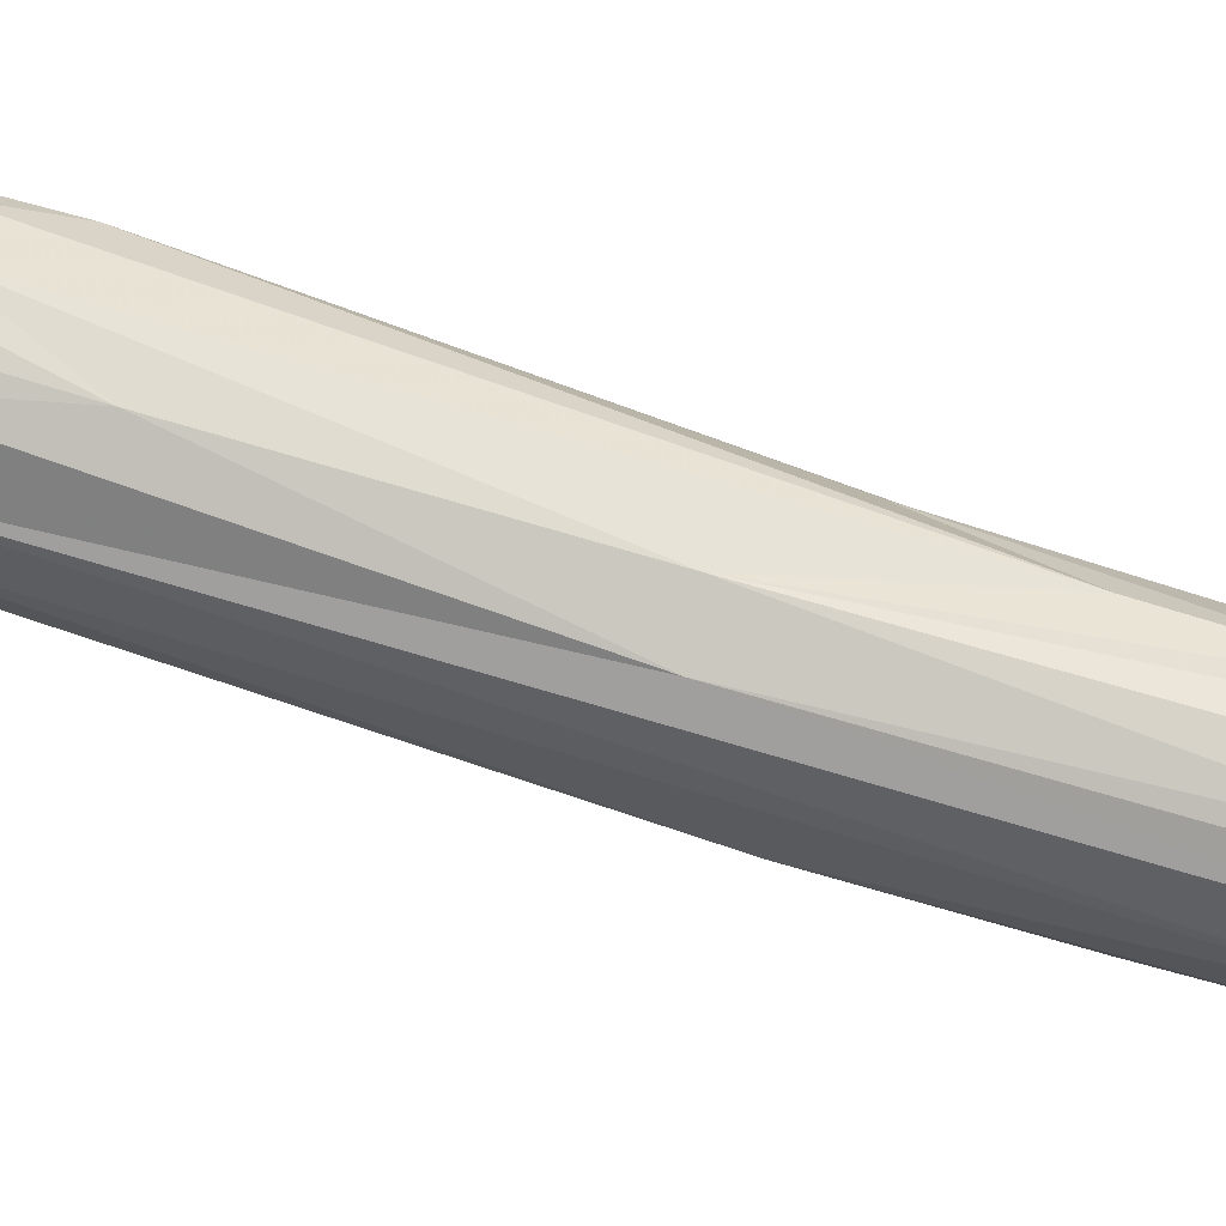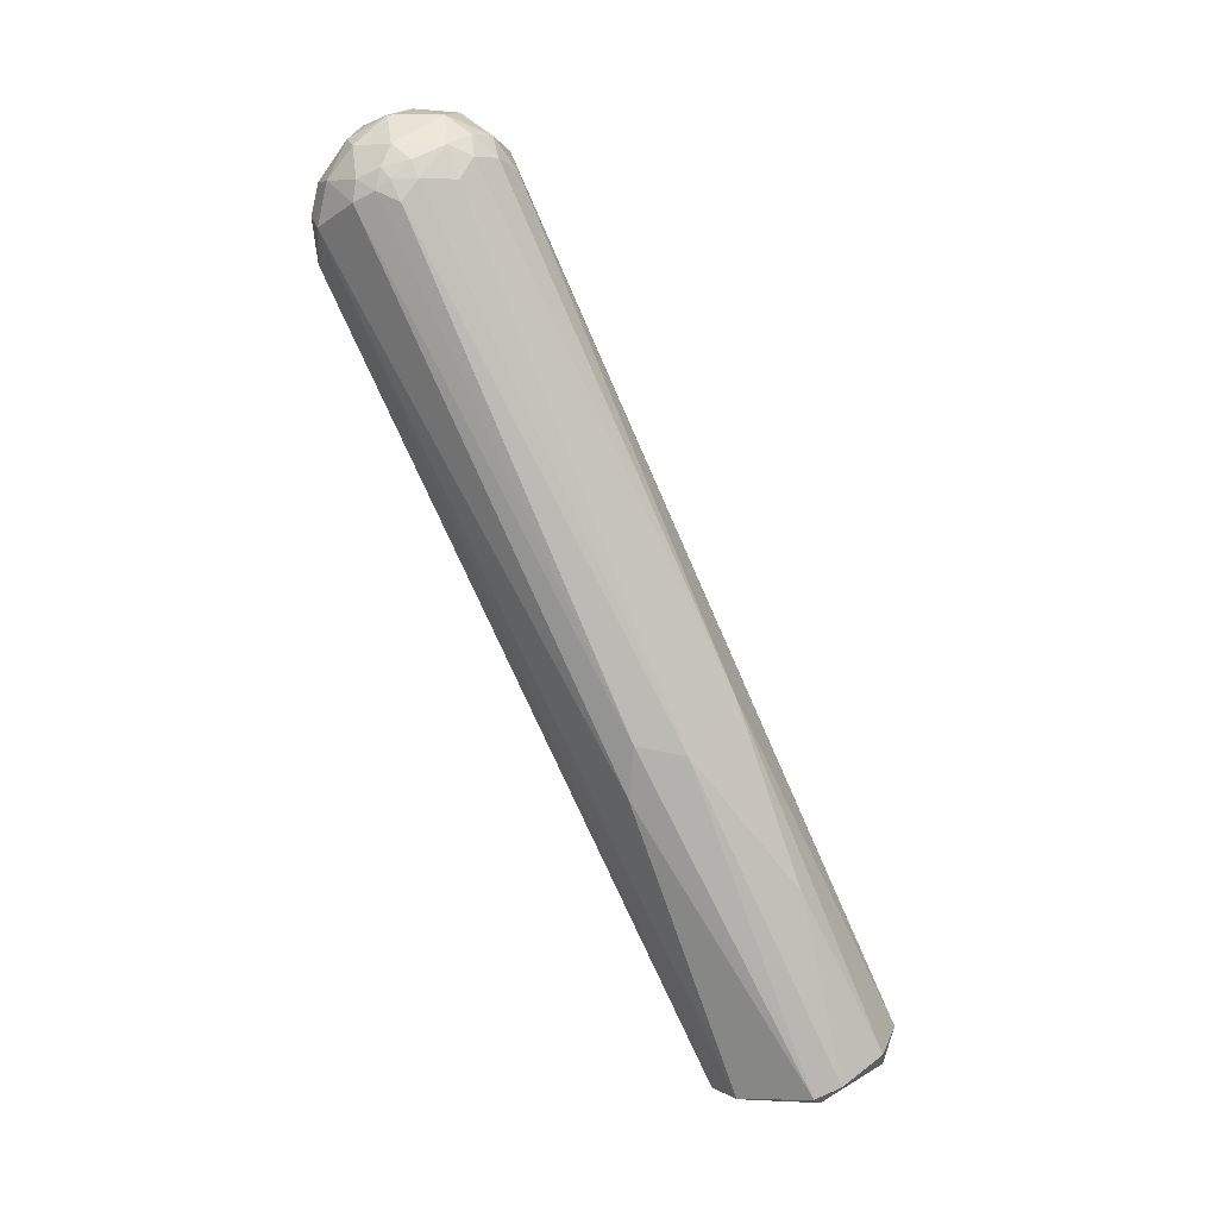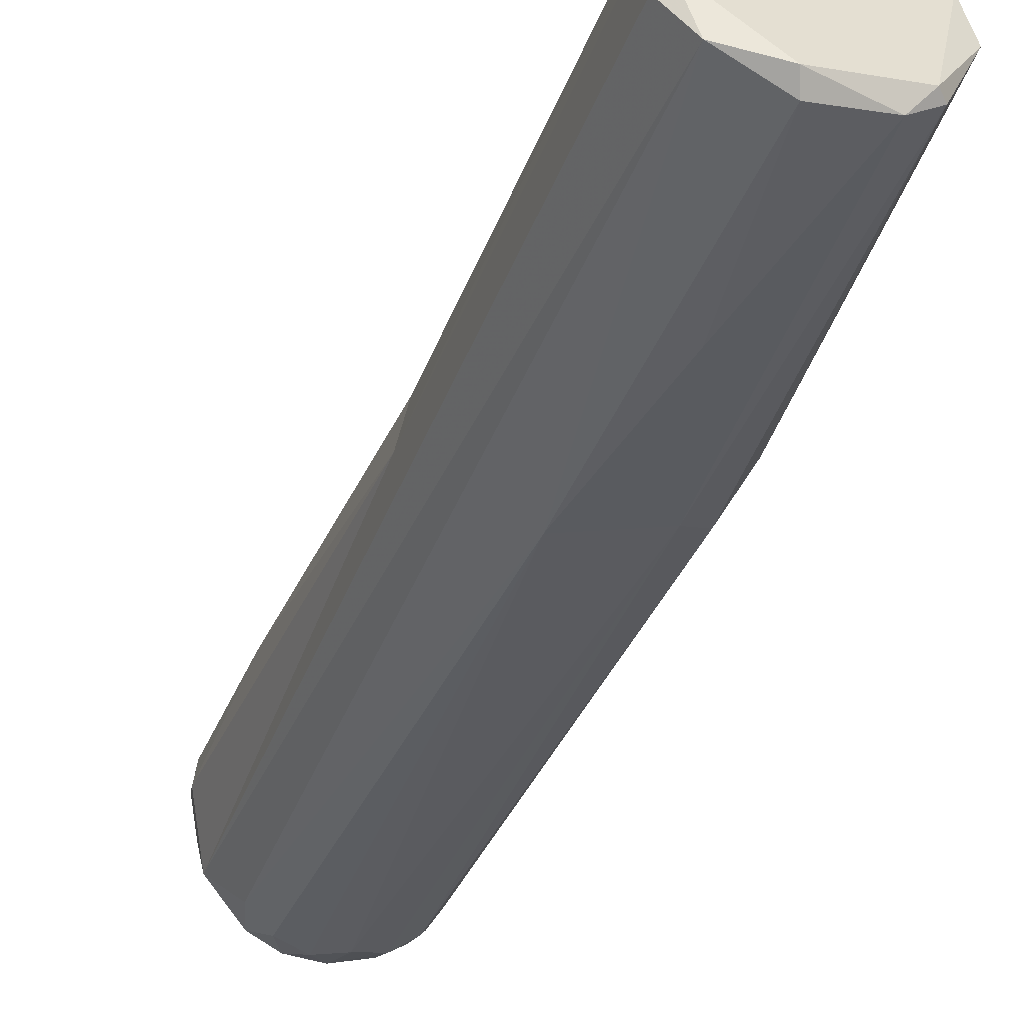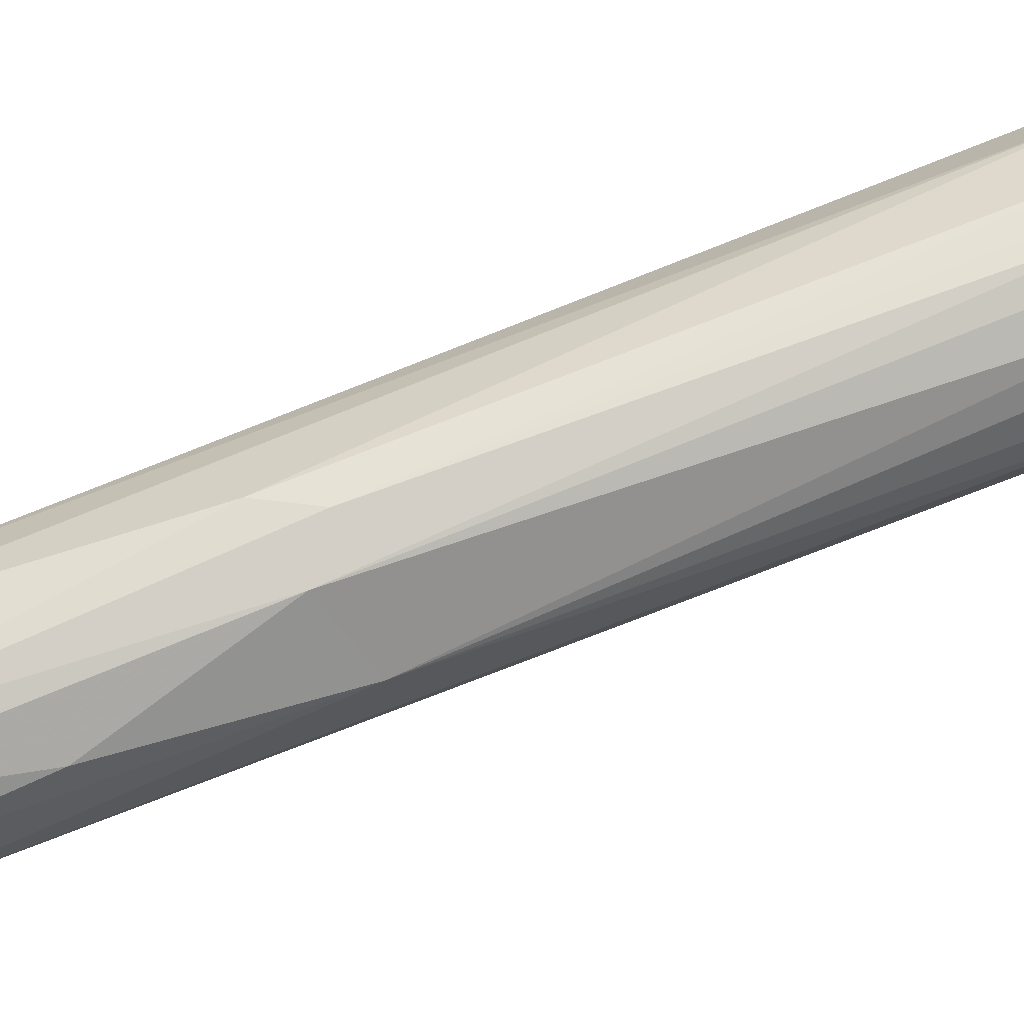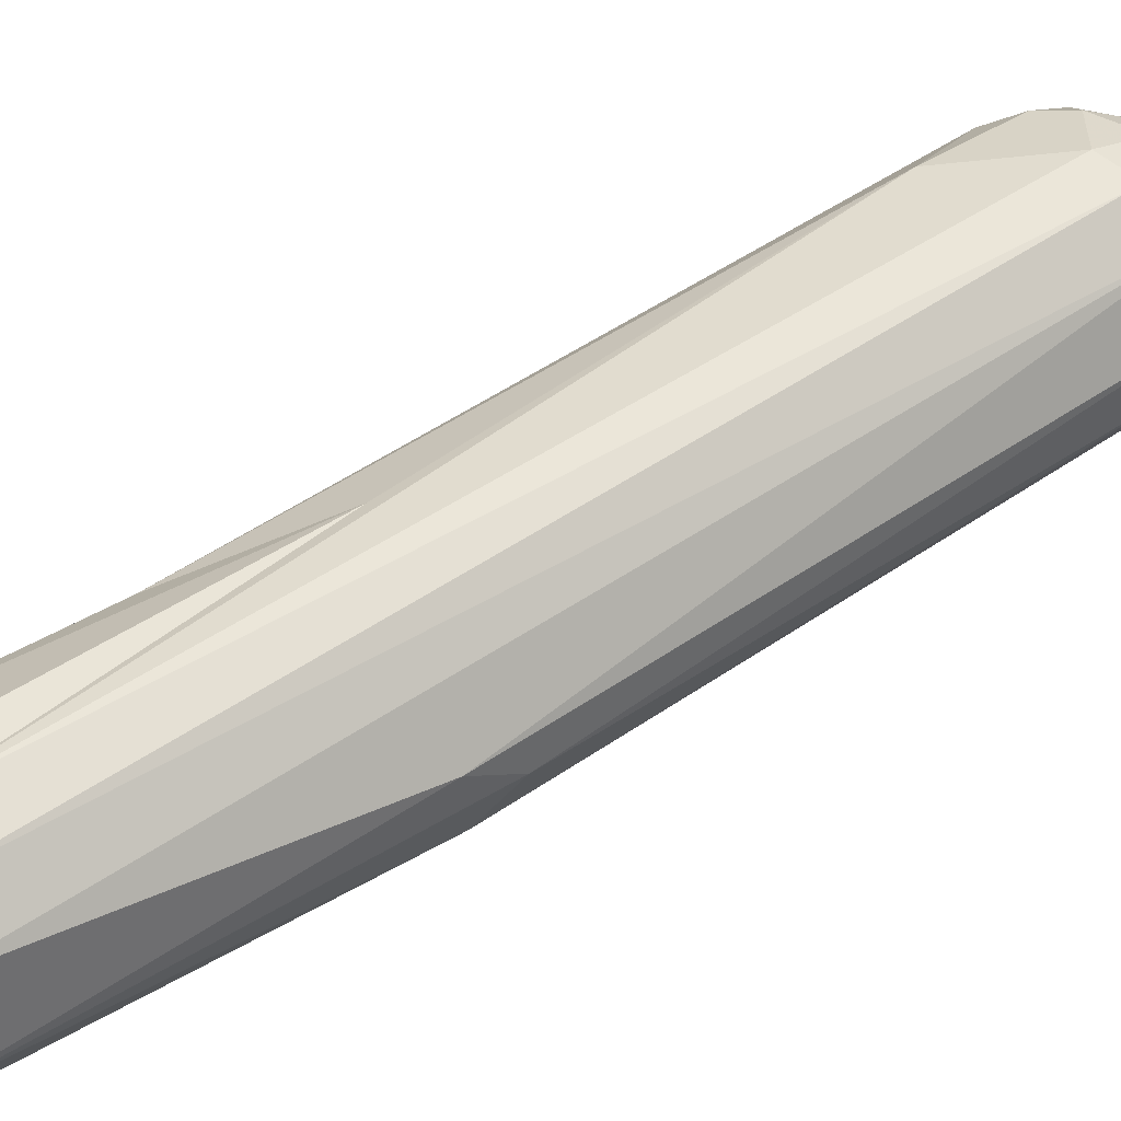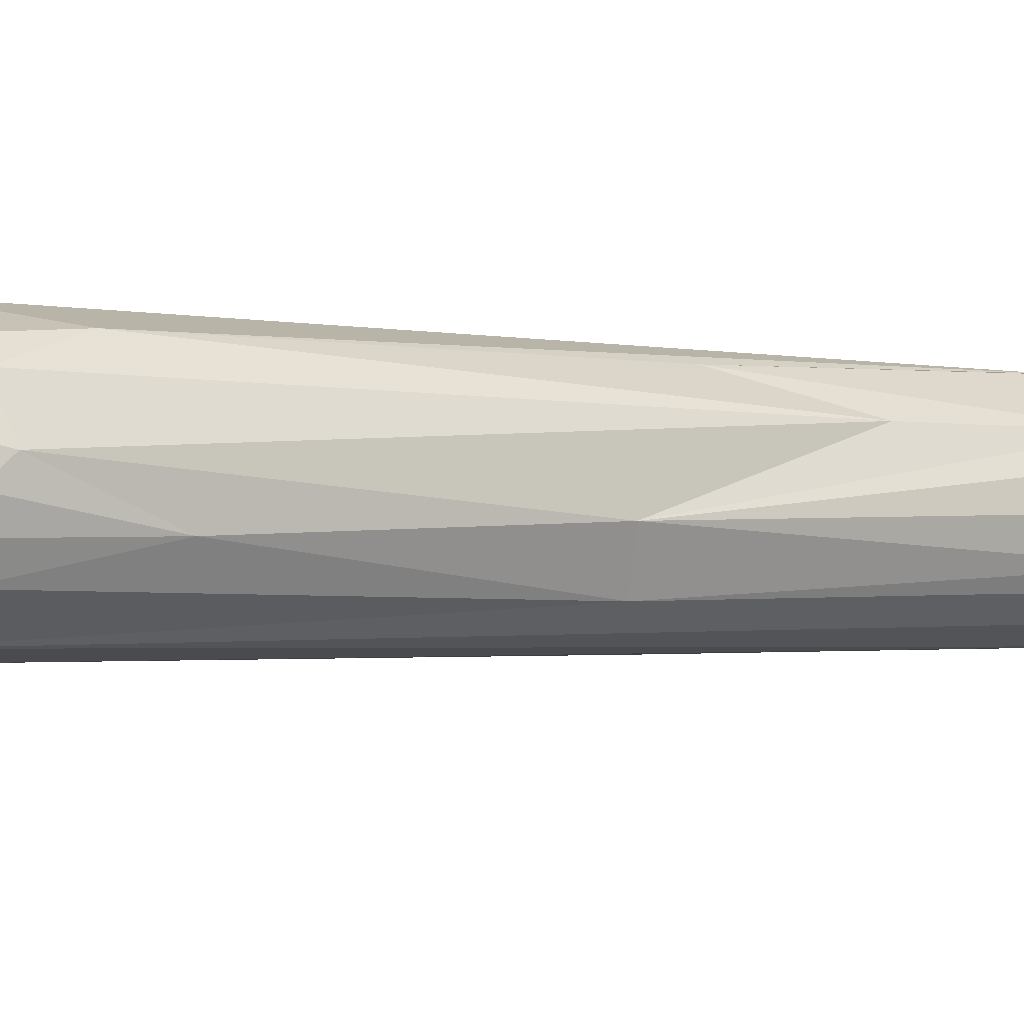
<metadata>
{"format":"obj","ext":"obj","renderer":"f3d","projection":"perspective","resolution":1024,"background":"white","views":[{"elev":5.2,"azim":-107.6,"up":"+Z"},{"elev":7.9,"azim":131.0,"up":"+Y"},{"elev":-53.8,"azim":-36.6,"up":"+Z"},{"elev":-51.5,"azim":86.0,"up":"+Z"},{"elev":14.2,"azim":37.6,"up":"+Z"},{"elev":32.9,"azim":-133.7,"up":"+Z"}]}
</metadata>
<code>
o Generated_Mesh_From_X3D
v -32.97 917.2 106.8
v -33.32 918.6 104.7
v -32.85 917 106.1
v -33.55 917.9 103.2
v -33.07 917.9 101.2
v -32.85 917 101.9
v -30.05 917.2 109.8
v -31.45 917.2 108.7
v -30.75 916.3 108.9
v -31.45 917.2 98.68
v -28.65 915.6 97.69
v -27.95 916.5 97.2
v -25.85 914.7 109.6
v -25.85 915.1 110
v -23.75 915.1 109.2
v -25.85 929.1 113.5
v -25.18 944.5 111
v -24.91 943.8 114.5
v -22.35 913.6 106.8
v -21.41 913.7 104
v -23.75 914 99.09
v -23.05 914.4 99.09
v -24.45 915.1 97.9
v -23.05 927.7 100.3
v -16.05 970.4 126.1
v -17.47 970.4 124.3
v -17.27 968.3 125
v -17.62 971.8 122.9
v -17.81 971.8 120.8
v -17.05 972.5 123.6
v -17.09 973.2 122.2
v -16.55 971.8 125
v -16.34 973.9 122.9
v -16.05 972.6 125
v -20.25 935.4 116.5
v -20.2 962.7 120.1
v -15.52 973.9 118
v -16.75 936.8 104.3
v -20.95 940.1 104
v -13.95 962 126.2
v -14.65 967.6 127.1
v -14.65 970.4 127.1
v -12.55 968.3 127.9
v -11.85 970.4 127.9
v -10.45 969 128
v -15.35 971.8 126.1
v -13.95 971.8 126.9
v -12.55 973.2 126.6
v -10.45 973.2 126.7
v -14.67 973.2 125.7
v -15.35 974 124.3
v -15.35 974.8 122.9
v -15.35 975.1 121.5
v -13.95 974.4 125
v -13.95 975.3 123.6
v -13.95 975.8 122.2
v -12.55 974.9 125
v -11.15 976.4 122.2
v -13.95 972.5 115.8
v -13.25 976.2 120.1
v -12.55 974.6 116.6
v -11.85 973.2 115.5
v -10.45 974.6 116.4
v -14.75 934 107.5
v -14.44 937.5 106.8
v -8.353 966.2 126.9
v -7.653 969.7 127.2
v -9.753 971.1 127.6
v -7.653 971.8 126.6
v -6.253 966.8 125.7
v -5.099 969.7 125
v -4.344 969 123.6
v -9.753 974.9 125
v -8.194 975.3 123.6
v -7.653 973.9 125.1
v -7.653 975.8 120.8
v -5.7 971.8 125
v -6.253 974.4 122.9
v -5.405 973.9 121.5
v -4.53 971.8 122.9
v -5.351 970.4 117.3
v -9.753 975.8 118
v -9.753 973.2 115.5
v -8.353 973.9 116.4
v -8.353 971.8 115.4
v -5.93 973.9 118.7
v -6.253 971.8 116.7
v -6.253 973 117.3
v -5.044 972.5 118.7
v -5.154 971.8 118
v -4.333 971.8 120.1
v -4.596 971.1 118.7
v -4.049 970.4 120.1
v -32.97 917.2 106.8
v -32.97 917.2 106.8
v -33.55 917.9 103.2
v -33.07 917.9 101.2
v -30.75 916.3 108.9
v -31.45 917.2 98.68
v -31.45 917.2 98.68
v -28.65 915.6 97.69
v -27.95 916.5 97.2
v -25.85 914.7 109.6
v -25.85 914.7 109.6
v -25.85 915.1 110
v -25.85 915.1 110
v -22.35 913.6 106.8
v -21.41 913.7 104
v -21.41 913.7 104
v -23.75 914 99.09
v -23.75 914 99.09
v -23.05 914.4 99.09
v -23.05 914.4 99.09
v -24.45 915.1 97.9
f 3 9 1
f 4 3 1
f 94 2 96
f 6 3 4
f 8 95 98
f 8 18 94
f 18 2 94
f 6 4 5
f 11 3 6
f 6 5 10
f 98 7 8
f 98 13 7
f 7 16 18
f 18 8 7
f 9 3 11
f 9 11 21
f 103 9 21
f 2 17 96
f 17 97 96
f 37 97 17
f 99 97 37
f 10 11 6
f 101 100 12
f 23 101 12
f 16 27 18
f 14 104 15
f 13 105 7
f 16 7 35
f 7 106 35
f 35 40 16
f 15 35 14
f 18 17 2
f 18 36 17
f 37 59 99
f 101 23 110
f 19 15 104
f 21 107 103
f 20 107 21
f 22 110 23
f 65 112 38
f 108 111 113
f 102 24 114
f 112 114 38
f 39 24 102
f 99 39 102
f 41 27 16
f 27 25 26
f 25 42 46
f 27 36 18
f 36 29 17
f 26 36 27
f 36 28 29
f 28 31 29
f 36 26 28
f 26 30 28
f 28 30 31
f 31 37 29
f 29 37 17
f 25 32 26
f 32 30 26
f 30 32 34
f 30 34 33
f 34 51 33
f 33 31 30
f 46 32 25
f 34 32 46
f 50 51 34
f 51 52 33
f 53 33 52
f 31 33 53
f 37 31 53
f 15 19 70
f 19 109 72
f 72 109 64
f 65 38 81
f 24 39 38
f 59 39 99
f 109 112 64
f 65 64 112
f 114 24 38
f 40 41 16
f 40 15 66
f 25 27 41
f 42 25 41
f 41 40 43
f 43 42 41
f 42 43 44
f 40 66 43
f 66 45 43
f 43 45 44
f 45 68 44
f 47 46 42
f 50 34 46
f 50 46 47
f 44 47 42
f 47 44 48
f 50 47 48
f 54 50 48
f 57 54 48
f 49 48 44
f 48 49 57
f 68 49 44
f 73 57 49
f 15 70 66
f 15 40 35
f 50 54 51
f 51 54 55
f 52 51 55
f 52 56 53
f 52 55 56
f 56 60 53
f 57 55 54
f 58 56 55
f 55 57 58
f 58 60 56
f 58 57 73
f 73 74 58
f 19 72 70
f 37 61 59
f 60 37 53
f 59 61 62
f 61 37 60
f 62 39 59
f 63 62 61
f 62 83 39
f 63 83 62
f 61 60 82
f 82 63 61
f 66 67 45
f 68 45 67
f 69 68 67
f 70 67 66
f 67 77 69
f 67 70 71
f 49 75 73
f 68 69 49
f 77 67 71
f 72 71 70
f 80 71 72
f 71 80 77
f 73 75 74
f 74 76 58
f 75 49 69
f 75 78 74
f 77 75 69
f 74 78 76
f 79 86 76
f 78 75 77
f 76 78 79
f 80 78 77
f 78 80 79
f 91 80 93
f 80 91 79
f 85 87 38
f 65 81 92
f 87 81 38
f 64 65 93
f 93 65 92
f 58 82 60
f 84 63 82
f 38 39 85
f 85 39 83
f 76 82 58
f 84 83 63
f 83 84 85
f 84 87 85
f 76 86 82
f 86 88 84
f 86 84 82
f 88 87 84
f 89 86 79
f 89 88 86
f 90 87 88
f 89 79 91
f 90 89 92
f 90 88 89
f 81 87 90
f 81 90 92
f 93 92 91
f 92 89 91
f 72 93 80
f 72 64 93

</code>
